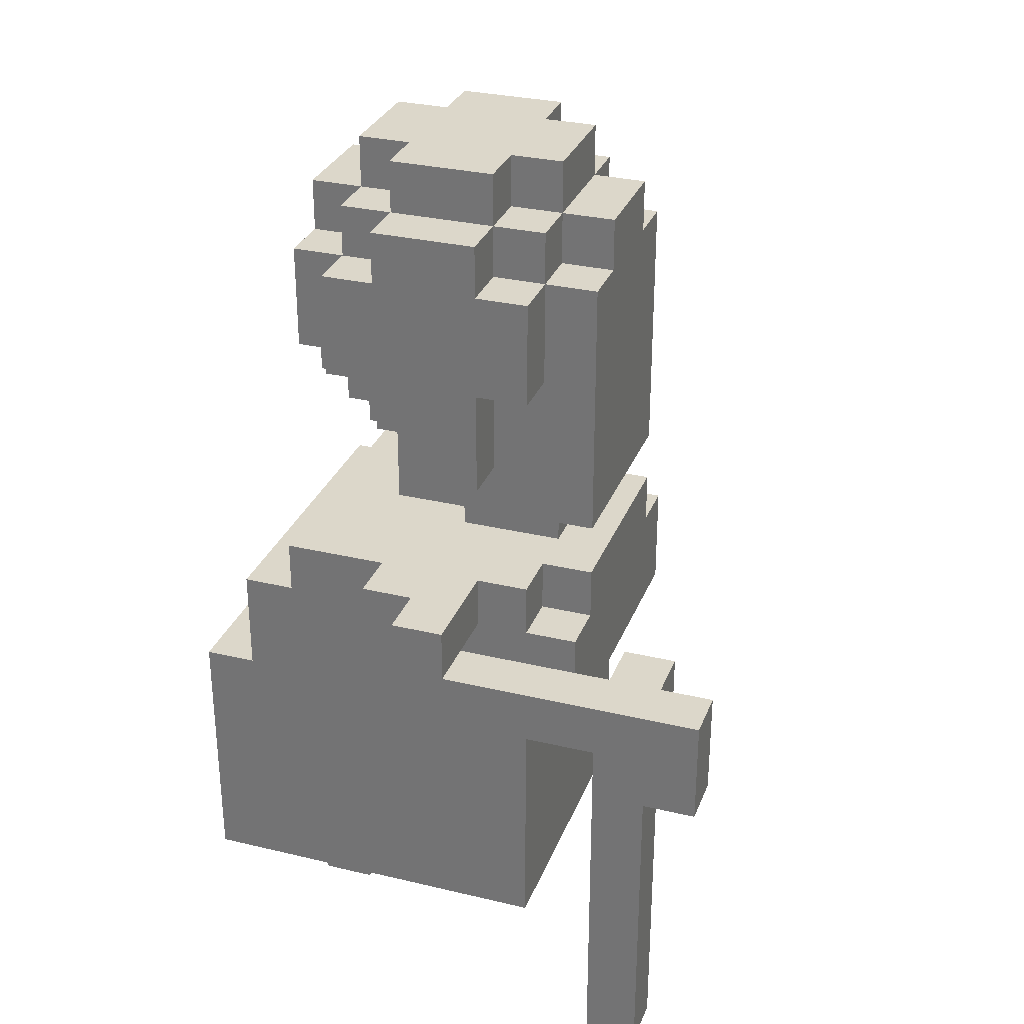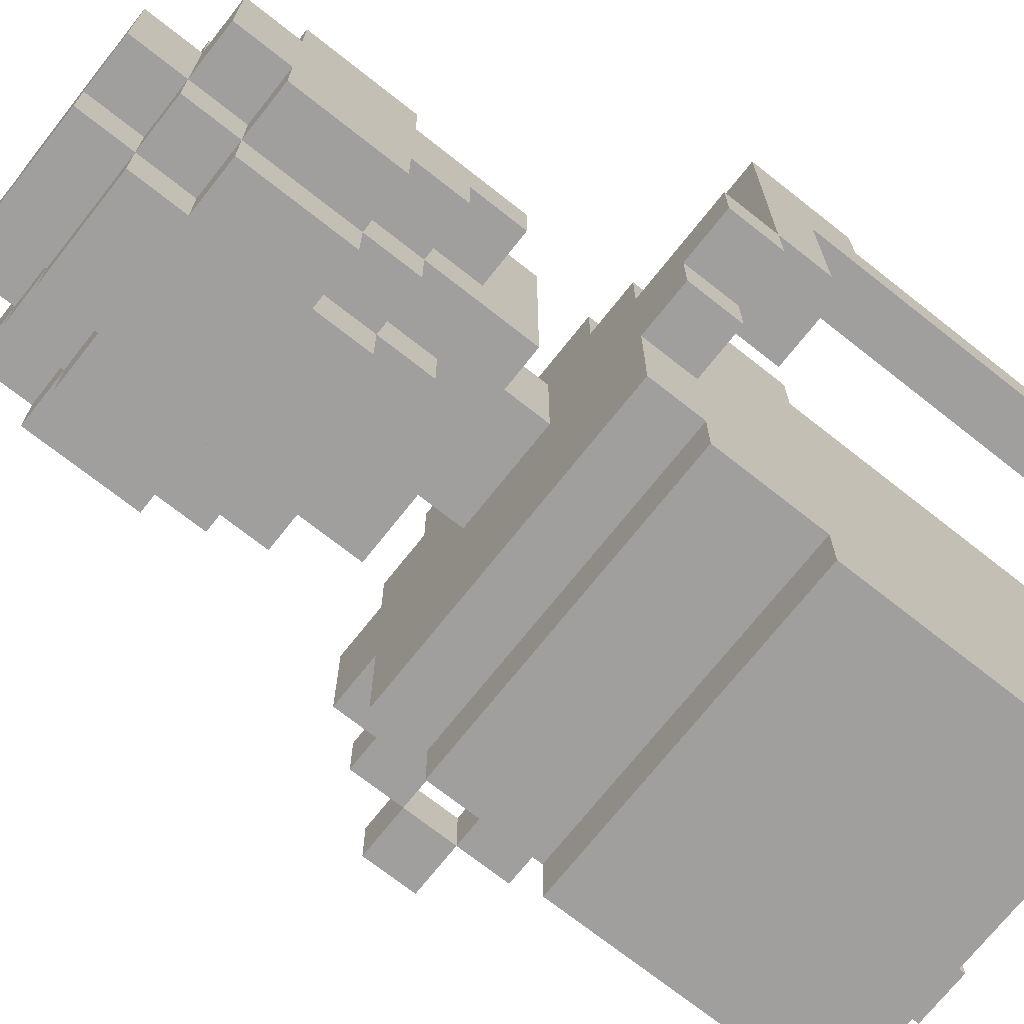
<metadata>
{"format":"obj","ext":"obj","renderer":"f3d","projection":"perspective","resolution":1024,"background":"white","views":[{"elev":30.5,"azim":-71.0,"up":"+Y"},{"elev":-71.5,"azim":-128.3,"up":"+Z"}]}
</metadata>
<code>
g Customer_old_lady
v -6 0 3
v -6 0 2
v -6 6 4
v -6 6 3
v -6 6 2
v -6 7 2
v -6 7 1
v -6 7 -1
v -6 8 4
v -6 8 2
v -6 8 1
v -6 8 -1
v -6 8 -2
v -6 9 -1
v -6 9 -2
v -5 8 -2
v -5 8 -3
v -5 9 -2
v -5 9 -3
v -4 1 -0
v -4 1 -7
v -4 6 1
v -4 6 -0
v -4 6 -6
v -4 6 -7
v -4 8 1
v -4 8 -0
v -4 8 -1
v -4 8 -3
v -4 8 -5
v -4 8 -6
v -4 9 -0
v -4 9 -1
v -4 9 -3
v -4 9 -5
v -4 11 -1
v -4 11 -2
v -4 12 -1
v -4 12 -2
v -4 12 -3
v -4 13 -0
v -4 13 -1
v -4 13 -3
v -4 13 -4
v -4 15 -0
v -4 15 -1
v -4 15 -3
v -4 15 -4
v -4 16 -1
v -4 16 -3
v -3 0 -4
v -3 0 -5
v -3 1 -4
v -3 1 -5
v -3 8 1
v -3 8 -0
v -3 9 1
v -3 9 -0
v -3 10 1
v -3 10 -3
v -3 11 -1
v -3 11 -2
v -3 12 1
v -3 12 -0
v -3 12 -1
v -3 12 -2
v -3 12 -3
v -3 12 -4
v -3 13 1
v -3 13 -0
v -3 13 -1
v -3 13 -3
v -3 13 -4
v -3 13 -5
v -3 14 1
v -3 14 -0
v -3 15 1
v -3 15 -0
v -3 15 -1
v -3 15 -3
v -3 15 -4
v -3 15 -5
v -3 16 -0
v -3 16 -1
v -3 16 -3
v -3 16 -4
v -3 17 -1
v -3 17 -3
v -2 9 -0
v -2 9 -2
v -2 10 -0
v -2 10 -2
v -2 11 -3
v -2 11 -4
v -2 12 -3
v -2 12 -4
v -2 12 -5
v -2 13 -4
v -2 13 -5
v -2 15 1
v -2 15 -0
v -2 15 -4
v -2 15 -5
v -2 16 1
v -2 16 -0
v -2 16 -1
v -2 16 -3
v -2 16 -4
v -2 16 -5
v -2 17 -0
v -2 17 -1
v -2 17 -3
v -2 17 -4
v 0 0 -4
v 0 0 -5
v 0 1 -4
v 0 1 -5
v 3 7 -1
v 3 7 -2
v 3 8 -1
v 3 8 -2
v 4 6 -1
v 4 6 -2
v 4 7 -1
v 4 7 -2
v -5 0 3
v -5 0 2
v -5 6 4
v -5 6 3
v -5 6 2
v -5 7 2
v -5 7 1
v -5 7 -1
v -5 8 4
v -5 8 3
v -5 8 2
v -5 8 1
v -5 8 -1
v -4 6 3
v -4 6 2
v -4 8 3
v -4 8 2
v -2 0 -4
v -2 0 -5
v -2 1 -4
v -2 1 -5
v 0 9 -0
v 0 9 -2
v 0 10 -0
v 0 10 -2
v 0 11 -3
v 0 11 -4
v 0 12 -3
v 0 12 -4
v 0 12 -5
v 0 13 -4
v 0 13 -5
v 0 15 1
v 0 15 -0
v 0 15 -4
v 0 15 -5
v 0 16 1
v 0 16 -0
v 0 16 -1
v 0 16 -3
v 0 16 -4
v 0 16 -5
v 0 17 -0
v 0 17 -1
v 0 17 -3
v 0 17 -4
v 1 0 -4
v 1 0 -5
v 1 1 -4
v 1 1 -5
v 1 8 1
v 1 8 -0
v 1 9 1
v 1 9 -0
v 1 10 1
v 1 10 -3
v 1 11 -1
v 1 11 -2
v 1 12 1
v 1 12 -0
v 1 12 -1
v 1 12 -2
v 1 12 -3
v 1 12 -4
v 1 13 1
v 1 13 -0
v 1 13 -1
v 1 13 -3
v 1 13 -4
v 1 13 -5
v 1 14 1
v 1 14 -0
v 1 15 1
v 1 15 -0
v 1 15 -1
v 1 15 -3
v 1 15 -4
v 1 15 -5
v 1 16 -0
v 1 16 -1
v 1 16 -3
v 1 16 -4
v 1 17 -1
v 1 17 -3
v 2 1 -0
v 2 1 -7
v 2 4 -1
v 2 4 -2
v 2 6 1
v 2 6 -0
v 2 6 -1
v 2 6 -2
v 2 6 -6
v 2 6 -7
v 2 8 1
v 2 8 -0
v 2 8 -1
v 2 8 -3
v 2 8 -5
v 2 8 -6
v 2 9 -0
v 2 9 -1
v 2 9 -3
v 2 9 -5
v 2 11 -1
v 2 11 -2
v 2 12 -1
v 2 12 -2
v 2 12 -3
v 2 13 -0
v 2 13 -1
v 2 13 -3
v 2 13 -4
v 2 15 -0
v 2 15 -1
v 2 15 -3
v 2 15 -4
v 2 16 -1
v 2 16 -3
v 3 4 -1
v 3 4 -2
v 3 5 -1
v 3 5 -2
v 3 8 -1
v 3 8 -2
v 3 8 -3
v 3 9 -1
v 3 9 -3
v 4 5 -1
v 4 5 -2
v 4 6 -1
v 4 6 -2
v 4 7 -1
v 4 7 -2
v 4 8 -1
v 4 8 -2
v 5 6 -1
v 5 6 -2
v 5 7 -1
v 5 7 -2
v -6 6 4
v -6 8 4
v -5 6 4
v -5 8 4
v -6 0 3
v -6 6 3
v -5 0 3
v -5 6 3
v -5 8 3
v -4 6 3
v -4 8 3
v -4 6 1
v -4 8 1
v -3 8 1
v -3 9 1
v -3 10 1
v -3 12 1
v -3 13 1
v -3 14 1
v -3 15 1
v -2 11 1
v -2 12 1
v -2 13 1
v -2 15 1
v -2 16 1
v 0 11 1
v 0 12 1
v 0 13 1
v 0 15 1
v 0 16 1
v 1 8 1
v 1 9 1
v 1 10 1
v 1 12 1
v 1 13 1
v 1 14 1
v 1 15 1
v 2 6 1
v 2 8 1
v -4 1 -0
v -4 6 -0
v -4 8 -0
v -4 9 -0
v -4 13 -0
v -4 15 -0
v -3 8 -0
v -3 9 -0
v -3 13 -0
v -3 14 -0
v -3 15 -0
v -3 16 -0
v -2 9 -0
v -2 10 -0
v -2 15 -0
v -2 16 -0
v -2 17 -0
v 0 9 -0
v 0 10 -0
v 0 15 -0
v 0 16 -0
v 0 17 -0
v 1 8 -0
v 1 9 -0
v 1 13 -0
v 1 14 -0
v 1 15 -0
v 1 16 -0
v 2 1 -0
v 2 6 -0
v 2 8 -0
v 2 9 -0
v 2 13 -0
v 2 15 -0
v -6 8 -1
v -6 9 -1
v -5 8 -1
v -5 9 -1
v -4 8 -1
v -4 9 -1
v -4 11 -1
v -4 12 -1
v -4 13 -1
v -4 15 -1
v -4 16 -1
v -3 11 -1
v -3 12 -1
v -3 13 -1
v -3 15 -1
v -3 16 -1
v -3 17 -1
v -2 16 -1
v -2 17 -1
v 0 16 -1
v 0 17 -1
v 1 11 -1
v 1 12 -1
v 1 13 -1
v 1 15 -1
v 1 16 -1
v 1 17 -1
v 2 4 -1
v 2 6 -1
v 2 8 -1
v 2 9 -1
v 2 11 -1
v 2 12 -1
v 2 13 -1
v 2 15 -1
v 2 16 -1
v 3 4 -1
v 3 5 -1
v 3 6 -1
v 3 7 -1
v 3 8 -1
v 3 9 -1
v 4 5 -1
v 4 6 -1
v 4 7 -1
v 4 8 -1
v 5 6 -1
v 5 7 -1
v -3 0 -4
v -3 1 -4
v -2 0 -4
v -2 1 -4
v 0 0 -4
v 0 1 -4
v 1 0 -4
v 1 1 -4
v -6 0 2
v -6 6 2
v -6 7 2
v -5 0 2
v -5 6 2
v -5 7 2
v -5 8 2
v -4 6 2
v -4 8 2
v -6 7 -1
v -6 8 -1
v -5 7 -1
v -5 8 -1
v -6 8 -2
v -6 9 -2
v -5 8 -2
v -5 9 -2
v -4 11 -2
v -4 12 -2
v -3 11 -2
v -3 12 -2
v -2 9 -2
v -2 10 -2
v 0 9 -2
v 0 10 -2
v 1 11 -2
v 1 12 -2
v 2 4 -2
v 2 6 -2
v 2 11 -2
v 2 12 -2
v 3 4 -2
v 3 5 -2
v 3 6 -2
v 3 7 -2
v 3 8 -2
v 4 5 -2
v 4 6 -2
v 4 7 -2
v 4 8 -2
v 5 6 -2
v 5 7 -2
v -5 8 -3
v -5 9 -3
v -4 8 -3
v -4 9 -3
v -4 12 -3
v -4 13 -3
v -4 15 -3
v -4 16 -3
v -3 10 -3
v -3 12 -3
v -3 13 -3
v -3 15 -3
v -3 16 -3
v -3 17 -3
v -2 11 -3
v -2 12 -3
v -2 16 -3
v -2 17 -3
v 0 11 -3
v 0 12 -3
v 0 16 -3
v 0 17 -3
v 1 10 -3
v 1 12 -3
v 1 13 -3
v 1 15 -3
v 1 16 -3
v 1 17 -3
v 2 8 -3
v 2 9 -3
v 2 12 -3
v 2 13 -3
v 2 15 -3
v 2 16 -3
v 3 8 -3
v 3 9 -3
v -4 13 -4
v -4 15 -4
v -3 12 -4
v -3 13 -4
v -3 15 -4
v -3 16 -4
v -2 11 -4
v -2 12 -4
v -2 13 -4
v -2 15 -4
v -2 16 -4
v -2 17 -4
v 0 11 -4
v 0 12 -4
v 0 13 -4
v 0 15 -4
v 0 16 -4
v 0 17 -4
v 1 12 -4
v 1 13 -4
v 1 15 -4
v 1 16 -4
v 2 13 -4
v 2 15 -4
v -4 8 -5
v -4 9 -5
v -3 0 -5
v -3 1 -5
v -3 13 -5
v -3 15 -5
v -2 0 -5
v -2 1 -5
v -2 12 -5
v -2 13 -5
v -2 15 -5
v -2 16 -5
v 0 0 -5
v 0 1 -5
v 0 12 -5
v 0 13 -5
v 0 15 -5
v 0 16 -5
v 1 0 -5
v 1 1 -5
v 1 13 -5
v 1 15 -5
v 2 8 -5
v 2 9 -5
v -4 6 -6
v -4 8 -6
v 2 6 -6
v 2 8 -6
v -4 1 -7
v -4 6 -7
v 2 1 -7
v 2 6 -7
v -6 0 3
v -5 0 3
v -6 0 2
v -5 0 2
v -3 0 -4
v -2 0 -4
v 0 0 -4
v 1 0 -4
v -3 0 -5
v -2 0 -5
v 0 0 -5
v 1 0 -5
v -4 1 -0
v 2 1 -0
v -3 1 -4
v -2 1 -4
v 0 1 -4
v 1 1 -4
v -3 1 -5
v -2 1 -5
v 0 1 -5
v 1 1 -5
v -4 1 -7
v 2 1 -7
v 2 4 -1
v 3 4 -1
v 2 4 -2
v 3 4 -2
v 3 5 -1
v 4 5 -1
v 3 5 -2
v 4 5 -2
v -6 6 4
v -5 6 4
v -6 6 3
v -5 6 3
v -4 6 3
v -5 6 2
v -4 6 2
v -4 6 1
v 2 6 1
v -4 6 -0
v 2 6 -0
v 4 6 -1
v 5 6 -1
v 4 6 -2
v 5 6 -2
v -6 7 2
v -5 7 2
v -6 7 1
v -5 7 1
v -6 7 -1
v -5 7 -1
v 3 7 -1
v 4 7 -1
v 3 7 -2
v 4 7 -2
v -6 8 -1
v -5 8 -1
v -4 8 -1
v 2 8 -1
v 3 8 -1
v -6 8 -2
v -5 8 -2
v 3 8 -2
v -5 8 -3
v -4 8 -3
v 2 8 -3
v 3 8 -3
v -3 10 1
v 1 10 1
v -2 10 -0
v 0 10 -0
v -2 10 -2
v 0 10 -2
v -3 10 -3
v 1 10 -3
v -4 11 -1
v -3 11 -1
v 1 11 -1
v 2 11 -1
v -4 11 -2
v -3 11 -2
v 1 11 -2
v 2 11 -2
v -2 11 -3
v 0 11 -3
v -2 11 -4
v 0 11 -4
v -4 12 -2
v -3 12 -2
v 1 12 -2
v 2 12 -2
v -4 12 -3
v -3 12 -3
v -2 12 -3
v 0 12 -3
v 1 12 -3
v 2 12 -3
v -3 12 -4
v -2 12 -4
v 0 12 -4
v 1 12 -4
v -2 12 -5
v 0 12 -5
v -4 13 -0
v -3 13 -0
v 1 13 -0
v 2 13 -0
v -4 13 -1
v -3 13 -1
v 1 13 -1
v 2 13 -1
v -4 13 -3
v -3 13 -3
v 1 13 -3
v 2 13 -3
v -4 13 -4
v -3 13 -4
v -2 13 -4
v 0 13 -4
v 1 13 -4
v 2 13 -4
v -3 13 -5
v -2 13 -5
v 0 13 -5
v 1 13 -5
v 2 6 -1
v 3 6 -1
v 4 6 -1
v 2 6 -2
v 3 6 -2
v 4 6 -2
v -4 6 -6
v 2 6 -6
v -4 6 -7
v 2 6 -7
v 4 7 -1
v 5 7 -1
v 4 7 -2
v 5 7 -2
v -6 8 4
v -5 8 4
v -5 8 3
v -4 8 3
v -6 8 2
v -5 8 2
v -4 8 2
v -6 8 1
v -5 8 1
v -4 8 1
v -3 8 1
v 1 8 1
v 2 8 1
v -4 8 -0
v -3 8 -0
v 1 8 -0
v 2 8 -0
v -6 8 -1
v -5 8 -1
v 3 8 -1
v 4 8 -1
v 3 8 -2
v 4 8 -2
v -4 8 -5
v 2 8 -5
v -4 8 -6
v 2 8 -6
v -3 9 1
v 1 9 1
v -4 9 -0
v -3 9 -0
v -2 9 -0
v 0 9 -0
v 1 9 -0
v 2 9 -0
v -6 9 -1
v -5 9 -1
v -4 9 -1
v 2 9 -1
v 3 9 -1
v -6 9 -2
v -5 9 -2
v -2 9 -2
v 0 9 -2
v -5 9 -3
v -4 9 -3
v 2 9 -3
v 3 9 -3
v -4 9 -5
v 2 9 -5
v -3 15 1
v -2 15 1
v 0 15 1
v 1 15 1
v -4 15 -0
v -3 15 -0
v -2 15 -0
v 0 15 -0
v 1 15 -0
v 2 15 -0
v -4 15 -1
v -3 15 -1
v 1 15 -1
v 2 15 -1
v -4 15 -3
v -3 15 -3
v 1 15 -3
v 2 15 -3
v -4 15 -4
v -3 15 -4
v -2 15 -4
v 0 15 -4
v 1 15 -4
v 2 15 -4
v -3 15 -5
v -2 15 -5
v 0 15 -5
v 1 15 -5
v -2 16 1
v 0 16 1
v -3 16 -0
v -2 16 -0
v 0 16 -0
v 1 16 -0
v -4 16 -1
v -3 16 -1
v -2 16 -1
v 0 16 -1
v 1 16 -1
v 2 16 -1
v -4 16 -3
v -3 16 -3
v -2 16 -3
v 0 16 -3
v 1 16 -3
v 2 16 -3
v -3 16 -4
v -2 16 -4
v 0 16 -4
v 1 16 -4
v -2 16 -5
v 0 16 -5
v -2 17 -0
v 0 17 -0
v -3 17 -1
v -2 17 -1
v 0 17 -1
v 1 17 -1
v -3 17 -3
v -2 17 -3
v 0 17 -3
v 1 17 -3
v -2 17 -4
v 0 17 -4
f 4 2 1
f 5 2 4
f 6 4 3
f 6 5 4
f 9 6 3
f 10 7 6
f 10 6 9
f 11 8 7
f 11 7 10
f 12 8 11
f 14 13 12
f 15 13 14
f 18 17 16
f 19 17 18
f 23 21 20
f 24 21 23
f 25 21 24
f 26 23 22
f 26 24 23
f 27 24 26
f 28 24 27
f 29 24 28
f 30 24 29
f 31 24 30
f 32 28 27
f 33 28 32
f 34 30 29
f 35 30 34
f 38 37 36
f 39 37 38
f 42 39 38
f 42 40 39
f 43 40 42
f 45 42 41
f 45 44 43
f 45 43 42
f 46 44 45
f 47 44 46
f 48 44 47
f 49 47 46
f 50 47 49
f 53 52 51
f 54 52 53
f 57 56 55
f 58 56 57
f 61 60 59
f 62 60 61
f 63 61 59
f 64 61 63
f 65 61 64
f 66 60 62
f 67 60 66
f 69 64 63
f 70 65 64
f 70 64 69
f 71 65 70
f 72 68 67
f 73 68 72
f 75 70 69
f 76 70 75
f 77 76 75
f 78 76 77
f 81 74 73
f 82 74 81
f 83 79 78
f 84 79 83
f 85 81 80
f 86 81 85
f 87 85 84
f 88 85 87
f 91 90 89
f 92 90 91
f 95 94 93
f 96 94 95
f 98 97 96
f 99 97 98
f 104 101 100
f 105 101 104
f 108 103 102
f 109 103 108
f 110 106 105
f 111 106 110
f 112 108 107
f 113 108 112
f 116 115 114
f 117 115 116
f 120 119 118
f 121 119 120
f 124 123 122
f 125 123 124
f 126 127 129
f 129 127 130
f 128 129 134
f 134 129 135
f 131 132 136
f 132 133 137
f 136 132 137
f 137 133 138
f 139 140 141
f 141 140 142
f 143 144 145
f 145 144 146
f 147 148 149
f 149 148 150
f 151 152 153
f 153 152 154
f 154 155 156
f 156 155 157
f 158 159 162
f 162 159 163
f 160 161 166
f 166 161 167
f 163 164 168
f 168 164 169
f 165 166 170
f 170 166 171
f 172 173 174
f 174 173 175
f 176 177 178
f 178 177 179
f 180 181 182
f 182 181 183
f 180 182 184
f 184 182 185
f 185 182 186
f 183 181 187
f 187 181 188
f 184 185 190
f 185 186 191
f 190 185 191
f 191 186 192
f 188 189 193
f 193 189 194
f 190 191 196
f 196 191 197
f 196 197 198
f 198 197 199
f 194 195 202
f 202 195 203
f 199 200 204
f 204 200 205
f 201 202 206
f 206 202 207
f 205 206 208
f 208 206 209
f 210 211 212
f 212 211 213
f 210 212 215
f 215 212 216
f 213 211 217
f 217 211 218
f 218 211 219
f 215 216 220
f 214 215 220
f 217 218 220
f 216 217 220
f 220 218 221
f 221 218 222
f 222 218 223
f 223 218 224
f 224 218 225
f 221 222 226
f 226 222 227
f 223 224 228
f 228 224 229
f 230 231 232
f 232 231 233
f 232 233 236
f 233 234 236
f 236 234 237
f 235 236 239
f 237 238 239
f 236 237 239
f 239 238 240
f 240 238 241
f 241 238 242
f 240 241 243
f 243 241 244
f 245 246 247
f 247 246 248
f 249 250 252
f 250 251 252
f 252 251 253
f 254 255 256
f 256 255 257
f 258 259 260
f 260 259 261
f 262 263 264
f 264 263 265
f 268 267 266
f 269 267 268
f 272 271 270
f 273 271 272
f 275 274 273
f 276 274 275
f 279 278 277
f 286 282 281
f 287 283 282
f 287 282 286
f 288 284 283
f 288 283 287
f 289 285 284
f 291 286 281
f 291 287 286
f 292 288 287
f 292 287 291
f 293 284 288
f 293 288 292
f 294 290 289
f 294 289 284
f 295 290 294
f 296 279 277
f 296 280 279
f 297 280 296
f 298 292 291
f 298 291 281
f 299 293 292
f 299 292 298
f 300 284 293
f 300 293 299
f 301 294 284
f 301 284 300
f 302 294 301
f 303 296 277
f 304 296 303
f 311 308 307
f 312 308 311
f 313 310 309
f 314 310 313
f 315 310 314
f 319 316 315
f 320 316 319
f 322 318 317
f 323 318 322
f 325 321 320
f 326 321 325
f 331 325 324
f 332 325 331
f 333 306 305
f 334 306 333
f 335 328 327
f 336 328 335
f 337 330 329
f 337 331 330
f 338 331 337
f 341 340 339
f 342 340 341
f 343 342 341
f 344 342 343
f 350 346 345
f 351 347 346
f 351 346 350
f 352 347 351
f 353 349 348
f 354 349 353
f 356 355 354
f 357 355 356
f 364 359 358
f 365 359 364
f 370 361 360
f 371 362 361
f 371 361 370
f 372 362 371
f 373 364 363
f 374 364 373
f 375 367 366
f 376 367 375
f 377 367 376
f 379 369 368
f 380 369 379
f 381 377 376
f 382 377 381
f 383 379 378
f 384 379 383
f 385 383 382
f 386 383 385
f 389 388 387
f 390 388 389
f 393 392 391
f 394 392 393
f 395 396 398
f 396 397 399
f 398 396 399
f 399 397 400
f 400 401 402
f 399 400 402
f 402 401 403
f 404 405 406
f 406 405 407
f 408 409 410
f 410 409 411
f 412 413 414
f 414 413 415
f 416 417 418
f 418 417 419
f 420 421 424
f 424 421 425
f 422 423 426
f 426 423 427
f 427 423 428
f 427 428 431
f 431 428 432
f 429 430 433
f 433 430 434
f 432 433 435
f 435 433 436
f 437 438 439
f 439 438 440
f 441 442 446
f 446 442 447
f 443 444 448
f 448 444 449
f 445 446 451
f 451 446 452
f 449 450 453
f 453 450 454
f 445 451 455
f 445 455 459
f 455 456 459
f 459 456 460
f 457 458 463
f 463 458 464
f 460 461 467
f 467 461 468
f 462 463 469
f 469 463 470
f 465 466 471
f 471 466 472
f 473 474 476
f 476 474 477
f 475 476 480
f 480 476 481
f 477 478 482
f 482 478 483
f 479 480 485
f 485 480 486
f 483 484 489
f 489 484 490
f 486 487 491
f 491 487 492
f 488 489 493
f 493 489 494
f 492 493 495
f 495 493 496
f 499 500 503
f 503 500 504
f 501 502 506
f 506 502 507
f 507 508 511
f 505 506 511
f 506 507 511
f 511 508 512
f 512 508 513
f 513 508 514
f 509 510 515
f 515 510 516
f 512 513 517
f 517 513 518
f 497 498 519
f 519 498 520
f 521 522 523
f 523 522 524
f 525 526 527
f 527 526 528
f 531 530 529
f 532 530 531
f 537 534 533
f 538 534 537
f 539 536 535
f 540 536 539
f 543 542 541
f 544 542 543
f 545 542 544
f 546 542 545
f 547 543 541
f 548 545 544
f 549 545 548
f 550 542 546
f 551 549 548
f 551 550 549
f 551 547 541
f 551 548 547
f 552 542 550
f 552 550 551
f 555 554 553
f 556 554 555
f 559 558 557
f 560 558 559
f 563 562 561
f 564 562 563
f 566 565 564
f 567 565 566
f 570 569 568
f 571 569 570
f 574 573 572
f 575 573 574
f 578 577 576
f 579 577 578
f 580 579 578
f 581 579 580
f 584 583 582
f 585 583 584
f 591 587 586
f 592 588 587
f 592 587 591
f 593 590 589
f 594 588 592
f 595 588 594
f 596 593 589
f 597 593 596
f 600 599 598
f 601 599 600
f 602 600 598
f 603 599 601
f 604 602 598
f 604 603 602
f 605 599 603
f 605 603 604
f 610 607 606
f 611 607 610
f 612 609 608
f 613 609 612
f 616 615 614
f 617 615 616
f 622 619 618
f 623 619 622
f 626 621 620
f 627 621 626
f 628 624 623
f 629 624 628
f 630 626 625
f 631 626 630
f 632 630 629
f 633 630 632
f 638 635 634
f 639 635 638
f 640 637 636
f 641 637 640
f 646 643 642
f 647 643 646
f 650 645 644
f 651 645 650
f 652 648 647
f 653 648 652
f 654 650 649
f 655 650 654
f 656 657 659
f 657 658 660
f 659 657 660
f 660 658 661
f 662 663 664
f 664 663 665
f 666 667 668
f 668 667 669
f 670 671 672
f 670 672 674
f 672 673 674
f 674 673 675
f 675 673 676
f 674 675 677
f 677 675 678
f 679 680 683
f 683 680 684
f 681 682 685
f 685 682 686
f 677 678 687
f 687 678 688
f 689 690 691
f 691 690 692
f 693 694 695
f 695 694 696
f 697 698 700
f 700 698 701
f 701 698 702
f 702 698 703
f 699 700 707
f 700 701 707
f 702 703 708
f 703 704 708
f 705 706 710
f 706 707 711
f 710 706 711
f 707 701 712
f 711 707 712
f 708 709 713
f 702 708 713
f 711 712 714
f 712 713 714
f 714 713 715
f 713 709 716
f 715 713 716
f 716 709 717
f 715 716 718
f 718 716 719
f 720 721 725
f 725 721 726
f 722 723 727
f 727 723 728
f 724 725 730
f 730 725 731
f 728 729 732
f 732 729 733
f 734 735 738
f 738 735 739
f 736 737 742
f 742 737 743
f 739 740 744
f 744 740 745
f 741 742 746
f 746 742 747
f 748 749 751
f 751 749 752
f 750 751 755
f 755 751 756
f 752 753 757
f 757 753 758
f 754 755 760
f 760 755 761
f 758 759 764
f 764 759 765
f 761 762 766
f 766 762 767
f 763 764 768
f 768 764 769
f 767 768 770
f 770 768 771
f 772 773 775
f 775 773 776
f 774 775 778
f 776 777 778
f 775 776 778
f 778 777 779
f 779 777 780
f 780 777 781
f 779 780 782
f 782 780 783

</code>
